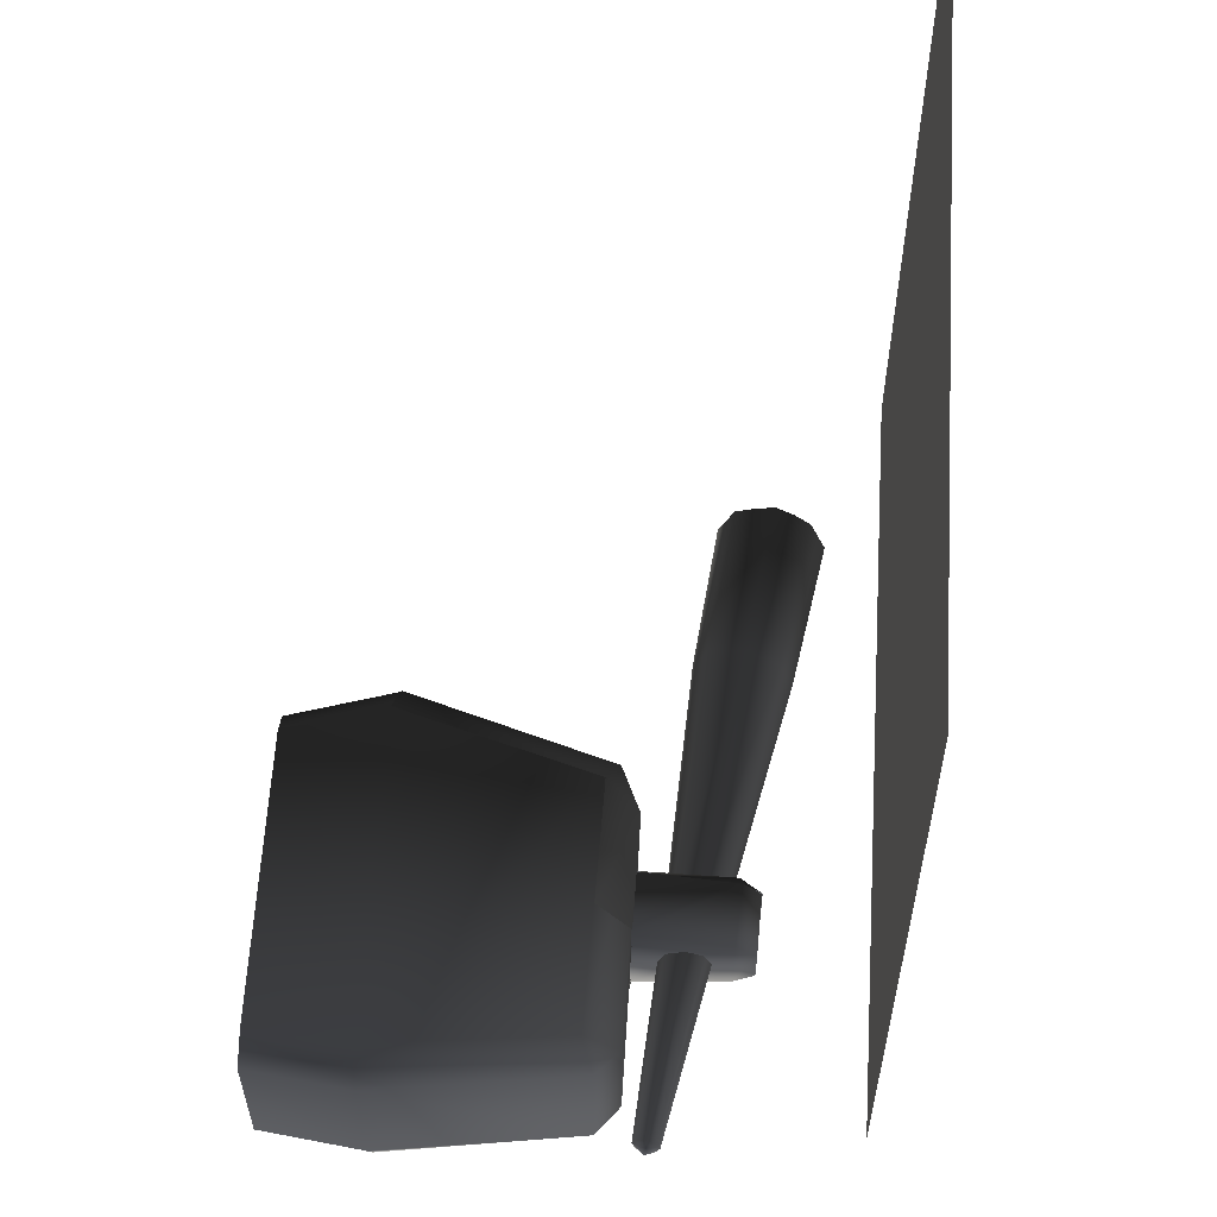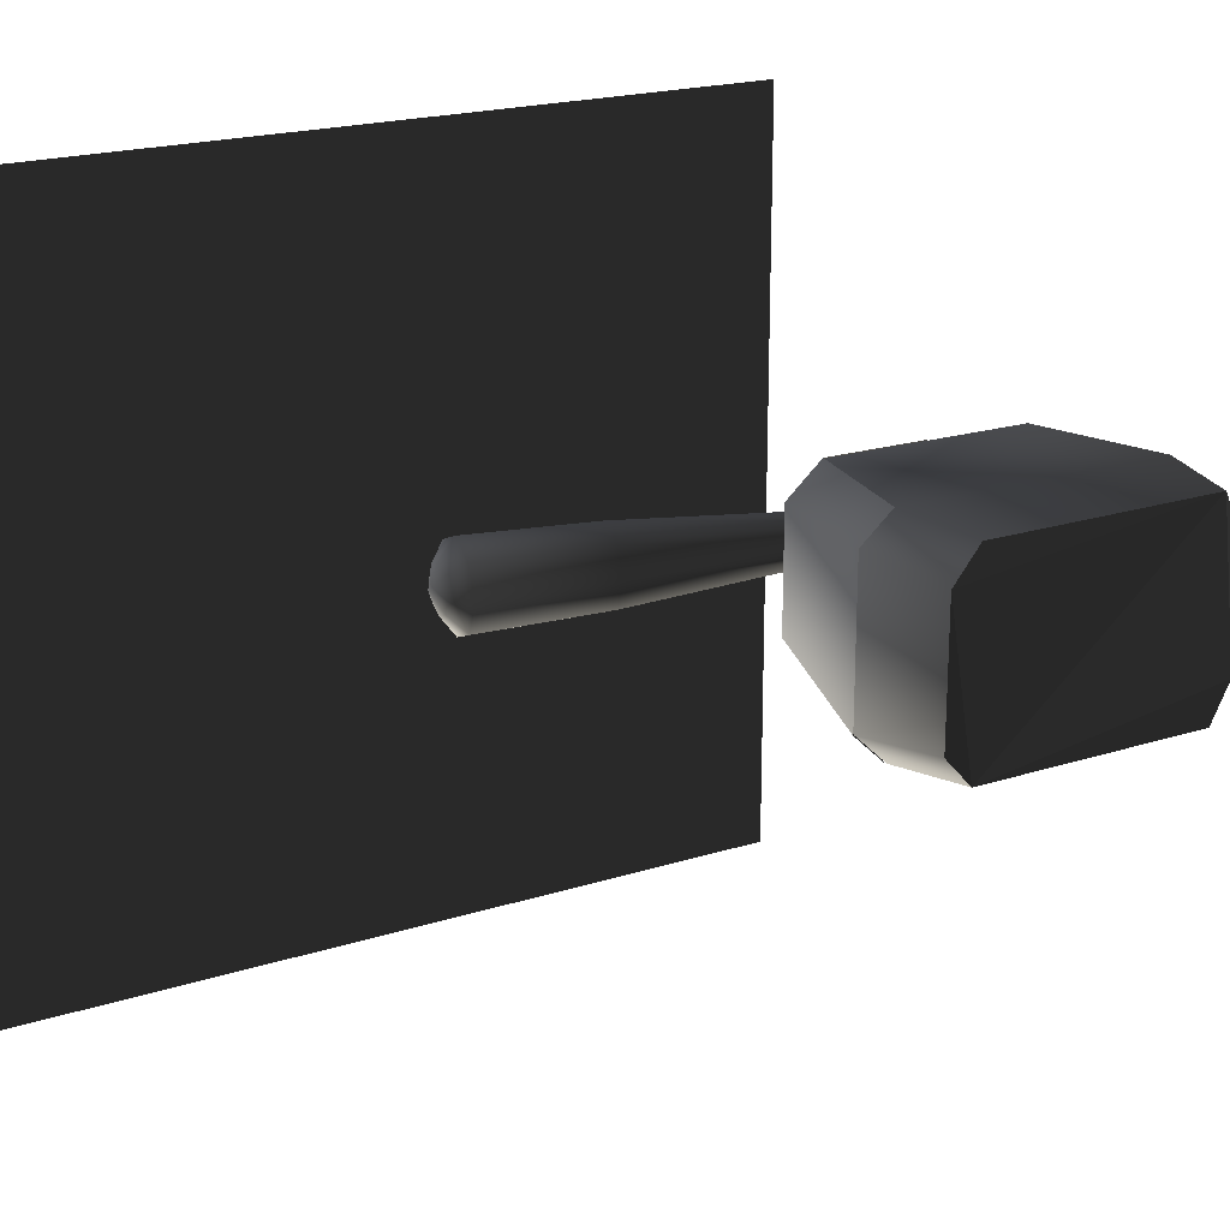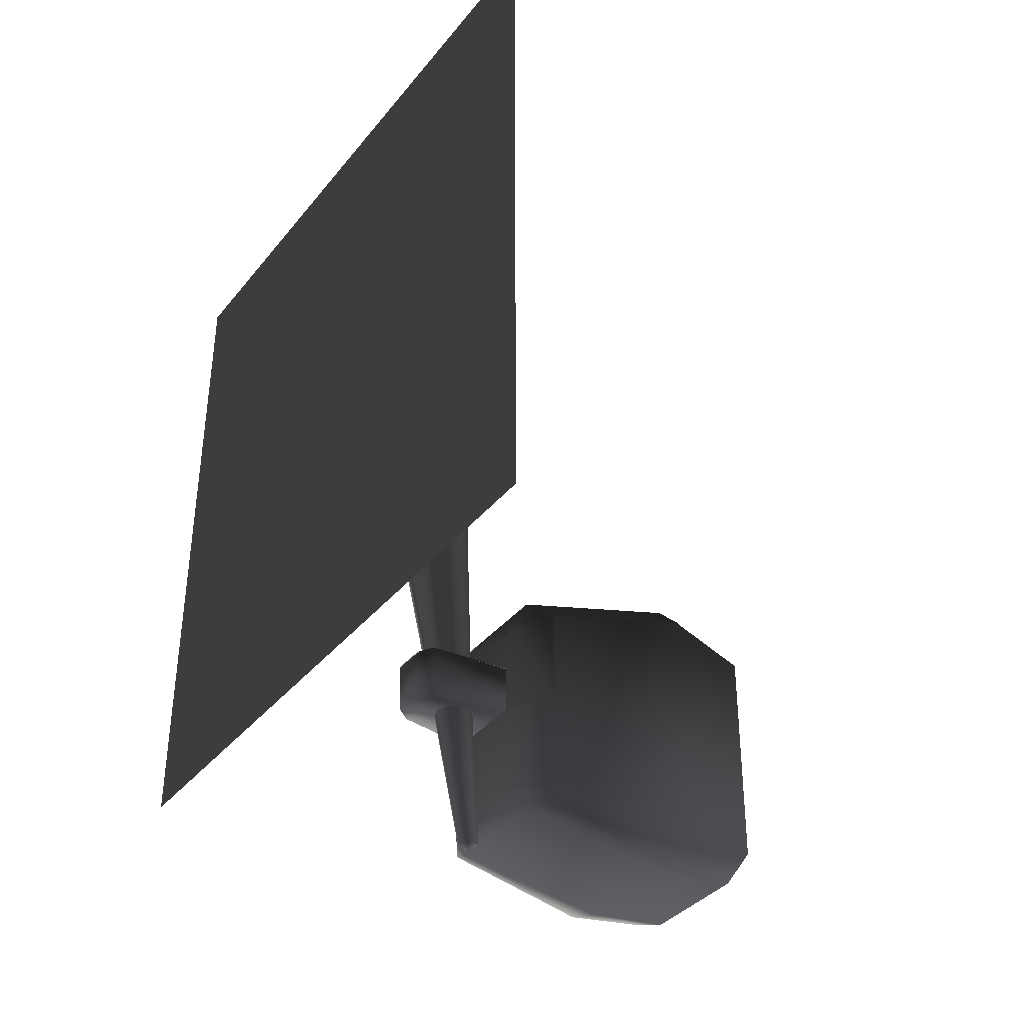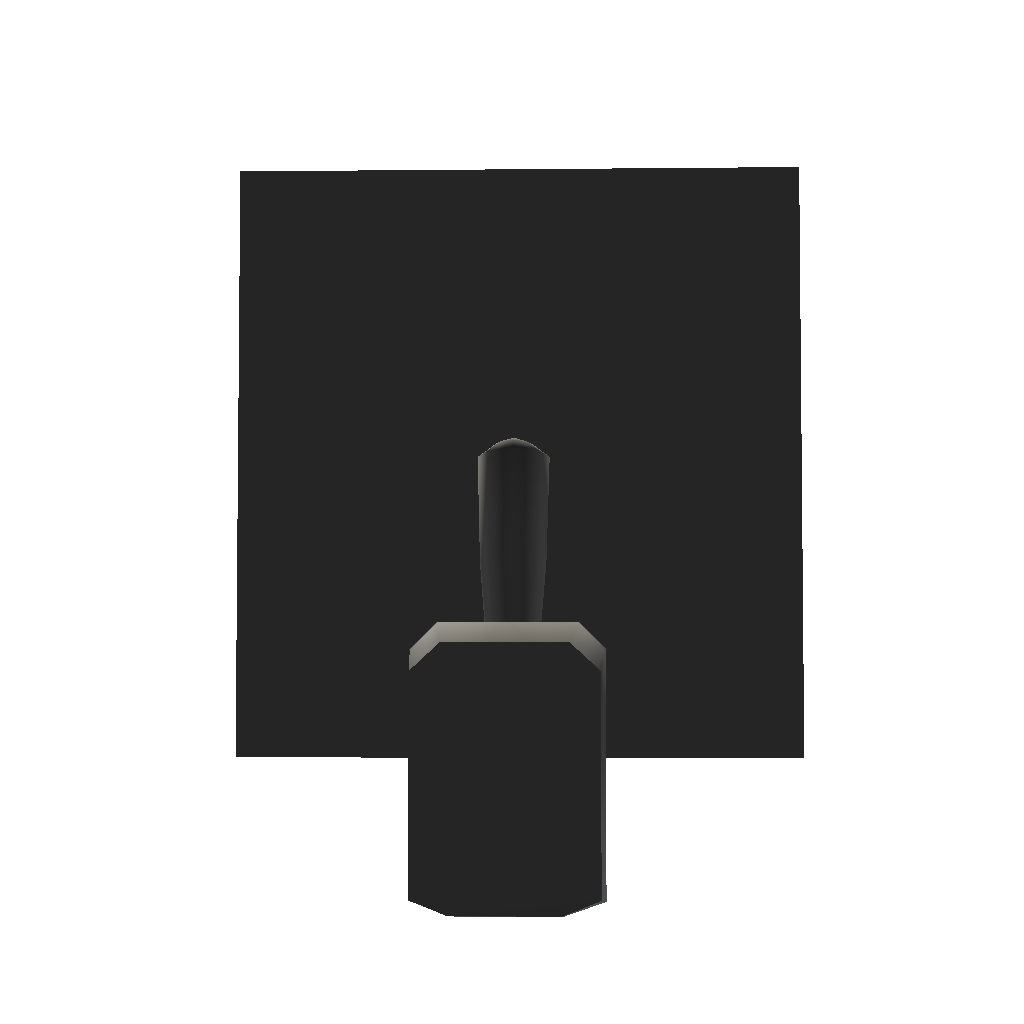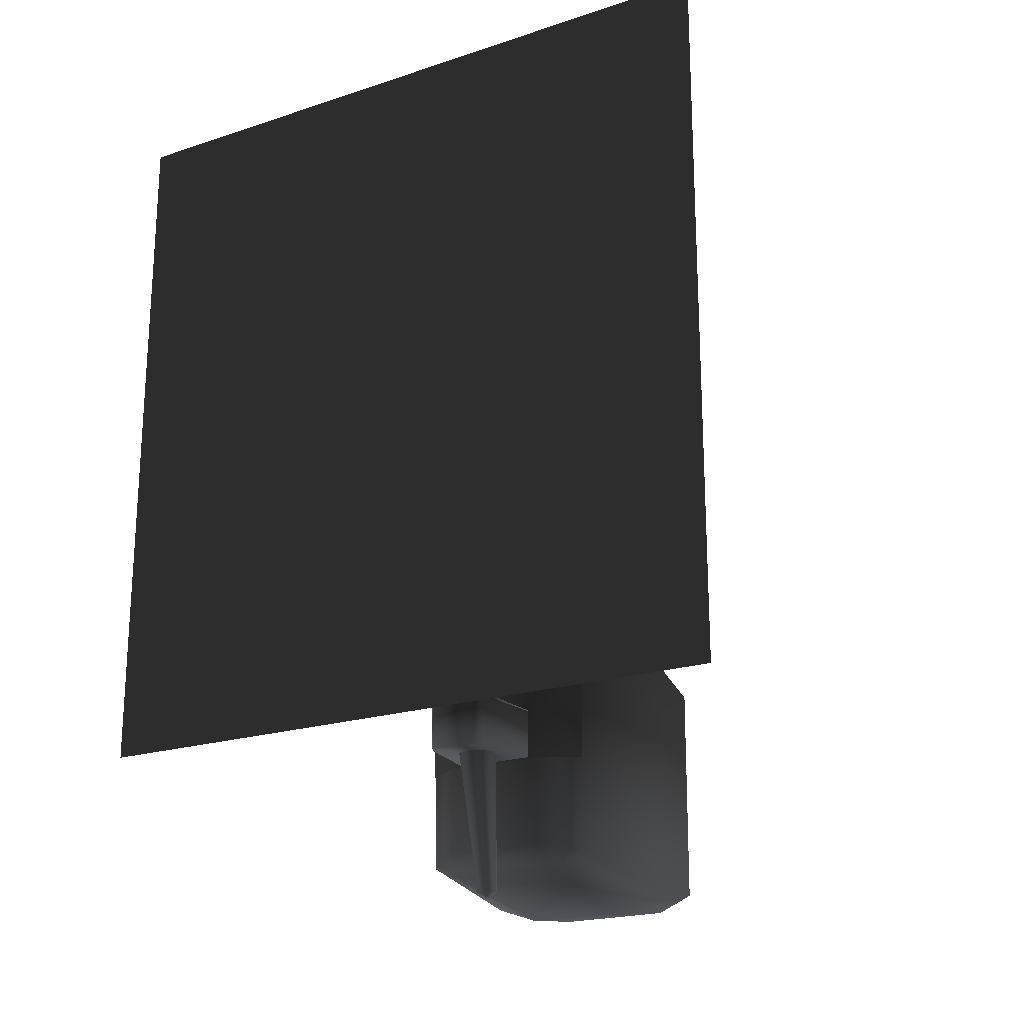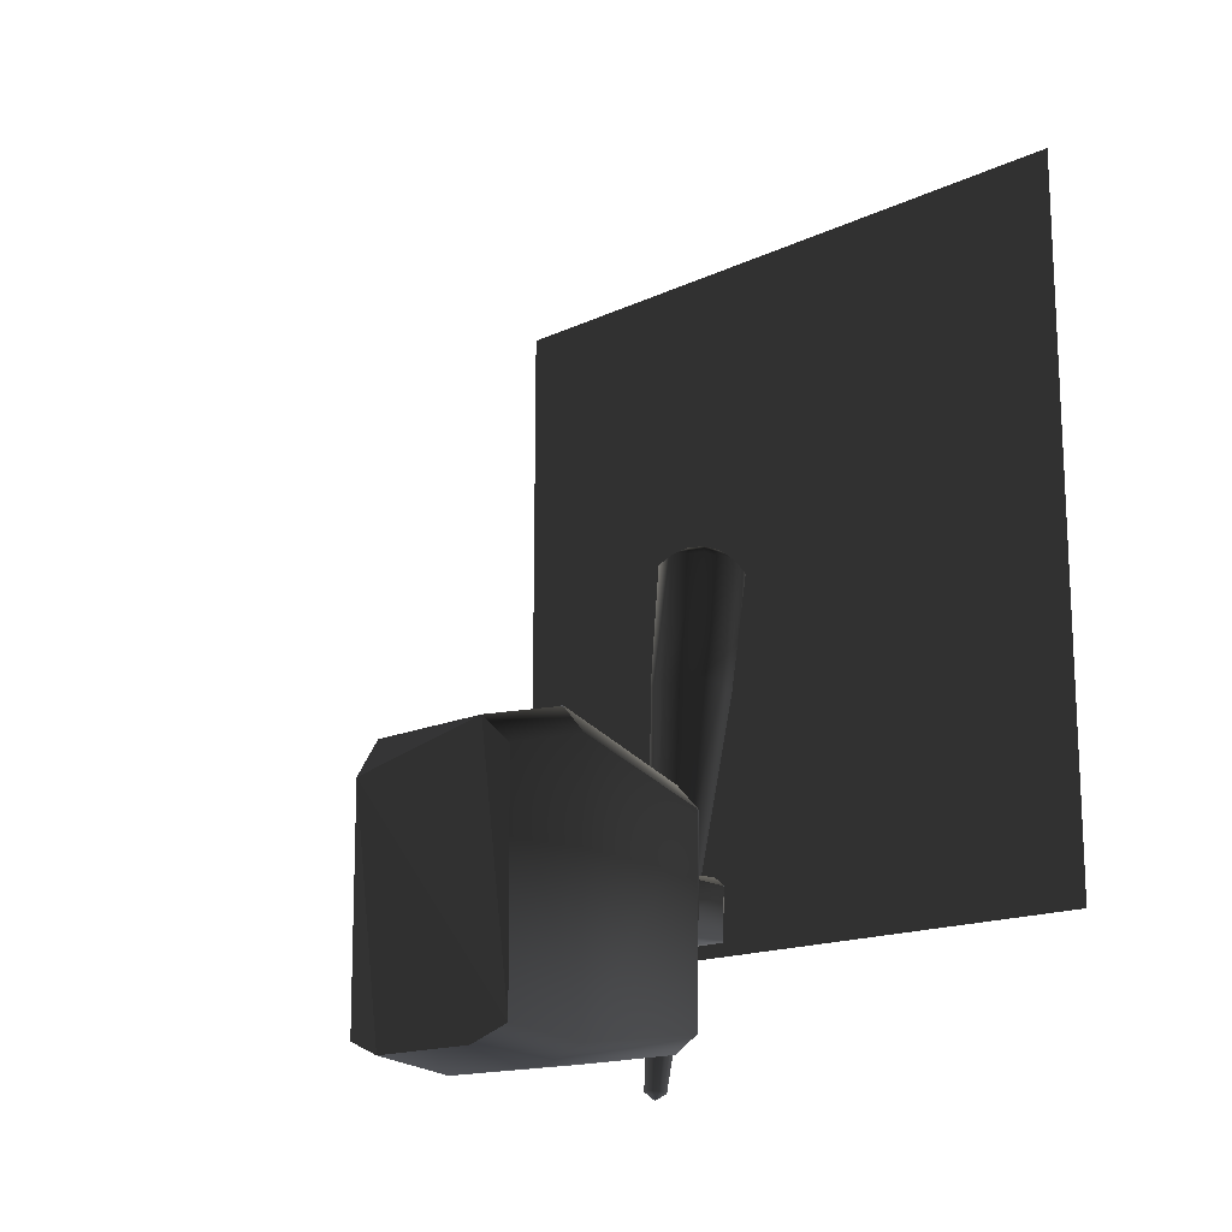
<metadata>
{"format":"obj","ext":"obj","renderer":"f3d","projection":"perspective","resolution":1024,"background":"white","views":[{"elev":59.2,"azim":3.6,"up":"+Z"},{"elev":20.4,"azim":-120.1,"up":"+Z"},{"elev":-37.3,"azim":146.0,"up":"+Y"},{"elev":-3.6,"azim":-88.0,"up":"+Y"},{"elev":-20.5,"azim":120.9,"up":"+Y"},{"elev":-16.0,"azim":-46.1,"up":"+Y"}]}
</metadata>
<code>
v -0.476 0.03769 -0.09159
v -0.476 0.03769 0.09103
v -0.4691 0.06181 0.1542
v -0.4691 0.06181 -0.1542
v -0.476 0.03769 -0.09159
v -0.4717 0.4265 -0.1542
v -0.476 0.03769 -0.09159
v -0.4691 0.06181 0.1542
v -0.4717 0.4265 -0.1542
v -0.4691 0.06181 0.1542
v -0.4767 0.4721 0.1044
v -0.4717 0.4265 -0.1542
v -0.4767 0.4721 0.1044
v -0.4767 0.4721 -0.1047
v -0.4717 0.4265 -0.1542
v -0.4691 0.06181 0.1542
v -0.4717 0.4265 0.1542
v -0.4767 0.4721 0.1044
v 0.09234 0.3148 -0.02813
v 0.08972 0.2376 -0.02813
v 0.06393 0.2376 -0.04869
v 0.06918 0.3157 -0.04869
v -0.05863 0.2376 -0.06615
v -0.05863 0.3161 -0.06615
v 0.06393 0.2376 -0.04869
v 0.08972 0.2376 -0.02813
v 0.08972 0.2376 0.0272
v 0.06393 0.2376 0.04776
v -0.05863 0.2376 -0.06615
v -0.05863 0.2376 0.06522
v 0.08972 0.2376 -0.02813
v 0.09234 0.3148 -0.02813
v 0.09234 0.3148 0.0272
v 0.06918 0.3157 0.04776
v -0.05863 0.3161 0.06522
v -0.05863 0.2376 0.06522
v 0.06393 0.2376 0.04776
v 0.08972 0.2376 0.0272
v -0.3449 0.04528 -0.1633
v -0.4691 0.06181 -0.1542
v -0.4717 0.4265 -0.1542
v -0.3449 0.4598 -0.1633
v -0.09453 0.3932 -0.1452
v -0.09978 0.07833 -0.1452
v -0.05627 0.3829 -0.08269
v -0.05627 0.08861 -0.08269
v 0.06918 0.3157 0.04776
v 0.0653 0.3306 0.03219
v -0.05863 0.3161 0.06522
v -0.05863 0.3161 -0.06615
v 0.0653 0.3306 -0.03312
v 0.09234 0.3148 0.0272
v 0.09234 0.3148 -0.02813
v 0.06918 0.3157 -0.04869
v -0.4717 0.4265 0.1542
v -0.4691 0.06181 0.1542
v -0.3449 0.04528 0.1633
v -0.05627 0.08861 -0.08269
v -0.05627 0.3829 -0.08269
v -0.05365 0.3829 0.08213
v -0.05627 0.08861 0.08213
v -0.09978 0.07833 0.1452
v -0.09453 0.3932 0.1452
v -0.3449 0.4598 0.1633
v -0.4767 0.4721 0.1044
v -0.4717 0.4265 0.1542
v -0.3449 0.4598 0.1633
v -0.3397 0.5056 0.1185
v -0.09453 0.3932 0.1452
v -0.4767 0.4721 -0.1047
v -0.3397 0.5056 -0.1185
v -0.07923 0.4386 0.09038
v -0.07923 0.4386 -0.09094
v -0.3449 0.4598 -0.1633
v -0.4717 0.4265 -0.1542
v -0.09453 0.3932 -0.1452
v -0.05627 0.3829 -0.08269
v -0.05365 0.3829 0.08213
v -0.3449 0.02035 0.09168
v -0.3449 0.04528 0.1633
v -0.4691 0.06181 0.1542
v -0.476 0.03769 0.09103
v -0.3449 0.02035 -0.09224
v -0.476 0.03769 -0.09159
v -0.4691 0.06181 -0.1542
v -0.08594 0.05503 0.09038
v -0.08594 0.05503 -0.09094
v -0.3449 0.04528 -0.1633
v -0.09978 0.07833 -0.1452
v -0.09978 0.07833 0.1452
v -0.05627 0.08861 0.08213
v -0.05627 0.08861 -0.08269
v -0.02475 0.01276 0.01167
v -0.03617 0.01435 0.006895
v -0.02626 0.00187 -0.004639
v -0.01333 0.01117 0.006895
v -0.008594 0.01051 -0.004639
v 0.03642 0.2753 0.01932
v 0.04625 0.2739 -0.004639
v -0.01333 0.01117 -0.01617
v 0.03642 0.2753 -0.0286
v -0.02475 0.01276 -0.02095
v 0.01269 0.2786 -0.03852
v -0.03617 0.01435 -0.01617
v -0.0409 0.01501 -0.004639
v -0.01104 0.2819 -0.0286
v -0.02087 0.2833 -0.004639
v -0.01104 0.2819 0.01932
v 0.01269 0.2786 0.02924
v 0.03642 0.2753 -0.0286
v 0.01269 0.2786 -0.03852
v 0.05872 0.6222 -0.06658
v 0.01534 0.6282 -0.04844
v -0.01104 0.2819 -0.0286
v -0.002633 0.6307 -0.004639
v -0.02087 0.2833 -0.004639
v 0.03894 0.8275 -0.05252
v 0.0193 0.8302 -0.004639
v 0.03894 0.8275 0.04324
v 0.05395 0.8492 -0.004639
v 0.0644 0.8478 0.02082
v 0.08636 0.8209 0.06307
v 0.08962 0.8443 0.03137
v 0.09148 0.8576 -0.004639
v 0.0644 0.8478 -0.0301
v 0.08636 0.8209 -0.07235
v 0.1021 0.6161 -0.04844
v 0.1253 0.8393 -0.004639
v 0.1148 0.8408 -0.0301
v 0.08962 0.8443 -0.04065
v 0.1148 0.8408 0.02082
v 0.1338 0.8143 0.04324
v 0.1534 0.8115 -0.004639
v 0.1338 0.8143 -0.05252
v 0.01534 0.6282 0.03916
v 0.05872 0.6222 0.0573
v 0.1021 0.6161 0.03916
v 0.1201 0.6136 -0.004639
v -0.01104 0.2819 0.01932
v 0.01269 0.2786 0.02924
v 0.03642 0.2753 0.01932
v 0.04625 0.2739 -0.004639
v -0.09361 0.3937 -0.1461
v -0.3446 0.4608 -0.1642
v -0.3393 0.5068 -0.119
v 0.06562 0.3319 0.03262
v 0.06958 0.3168 0.04863
v 0.09306 0.316 0.02743
v 0.09306 0.316 -0.02836
v 0.06562 0.3319 -0.03355
v -0.05877 0.3175 0.06533
v -0.05877 0.3175 -0.06626
v 0.06958 0.3168 -0.04956
v -0.3393 0.5068 0.119
v -0.3446 0.4608 0.1642
v -0.09363 0.3937 0.1461
v -0.09613 0.236 -0.146
v -0.05495 0.3831 -0.08304
v -0.05495 0.2359 -0.08309
v -0.05364 0.2359 0.08252
v -0.05233 0.3831 0.08247
v -0.07837 0.4397 0.0908
v -0.07836 0.4396 -0.09137
v -0.09613 0.236 0.146
v 0.2568 0.2488 -0.5541
v 0.2568 1.407 -0.5541
v 0.2568 0.2488 0.5522
v 0.2568 1.407 0.5522
o torch.m2
g 0
f 1 2 3
f 4 5 6
f 7 8 9
f 10 11 12
f 13 14 15
f 16 17 18
f 19 20 21
f 21 22 19
f 22 21 23
f 23 24 22
f 25 26 27
f 27 28 25
f 28 29 25
f 30 29 28
f 31 32 33
f 34 35 36
f 36 37 34
f 33 34 37
f 37 38 33
f 33 38 31
f 39 40 41
f 41 42 39
f 39 42 43
f 43 44 39
f 44 43 45
f 45 46 44
f 47 48 49
f 48 50 49
f 51 50 48
f 48 47 52
f 52 53 48
f 53 51 48
f 51 53 54
f 54 50 51
f 55 56 57
f 58 59 60
f 60 61 58
f 62 61 60
f 60 63 62
f 57 62 63
f 63 64 57
f 57 64 55
f 65 66 67
f 68 67 69
f 67 68 65
f 70 65 68
f 68 71 70
f 69 72 68
f 68 72 73
f 73 71 68
f 74 75 70
f 70 71 74
f 76 74 71
f 71 73 76
f 73 77 76
f 77 73 72
f 72 78 77
f 72 69 78
f 79 80 81
f 81 82 79
f 83 79 82
f 82 84 83
f 83 84 85
f 80 79 86
f 87 86 79
f 79 83 87
f 87 83 88
f 85 88 83
f 88 89 87
f 86 90 80
f 90 86 91
f 91 86 87
f 87 92 91
f 89 92 87
f 93 94 95
f 96 93 95
f 97 96 95
f 98 96 97
f 97 99 98
f 99 97 100
f 100 101 99
f 101 100 102
f 102 103 101
f 102 100 95
f 100 97 95
f 104 102 95
f 105 104 95
f 94 105 95
f 103 102 104
f 104 106 103
f 106 104 105
f 105 107 106
f 107 105 94
f 94 108 107
f 108 94 93
f 93 109 108
f 109 93 96
f 96 98 109
f 110 111 112
f 113 112 111
f 111 114 113
f 115 113 114
f 114 116 115
f 112 113 117
f 118 117 113
f 113 115 118
f 119 118 115
f 117 118 120
f 121 120 118
f 118 119 121
f 119 122 123
f 123 121 119
f 121 123 124
f 120 121 124
f 125 120 124
f 120 125 117
f 126 117 125
f 117 126 112
f 127 112 126
f 112 127 110
f 128 129 124
f 129 130 124
f 130 125 124
f 131 128 124
f 123 131 124
f 131 123 122
f 122 132 131
f 128 131 132
f 132 133 128
f 129 128 133
f 133 134 129
f 130 129 134
f 134 126 130
f 125 130 126
f 115 135 119
f 122 119 135
f 135 136 122
f 132 122 136
f 136 137 132
f 133 132 137
f 137 138 133
f 134 133 138
f 138 127 134
f 126 134 127
f 135 115 116
f 116 139 135
f 136 135 139
f 139 140 136
f 137 136 140
f 140 141 137
f 138 137 141
f 141 142 138
f 127 138 142
f 142 110 127
g 1
f 143 144 145
f 146 147 148
f 148 149 146
f 149 150 146
f 147 146 151
f 146 152 151
f 150 152 146
f 153 152 150
f 150 149 153
f 154 155 156
f 157 143 158
f 158 159 157
f 160 159 158
f 158 161 160
f 162 161 158
f 158 163 162
f 163 158 143
f 164 160 161
f 161 156 164
f 162 156 161
f 156 162 154
f 154 162 163
f 163 145 154
f 145 163 143
f 165 166 167
f 168 167 166

</code>
